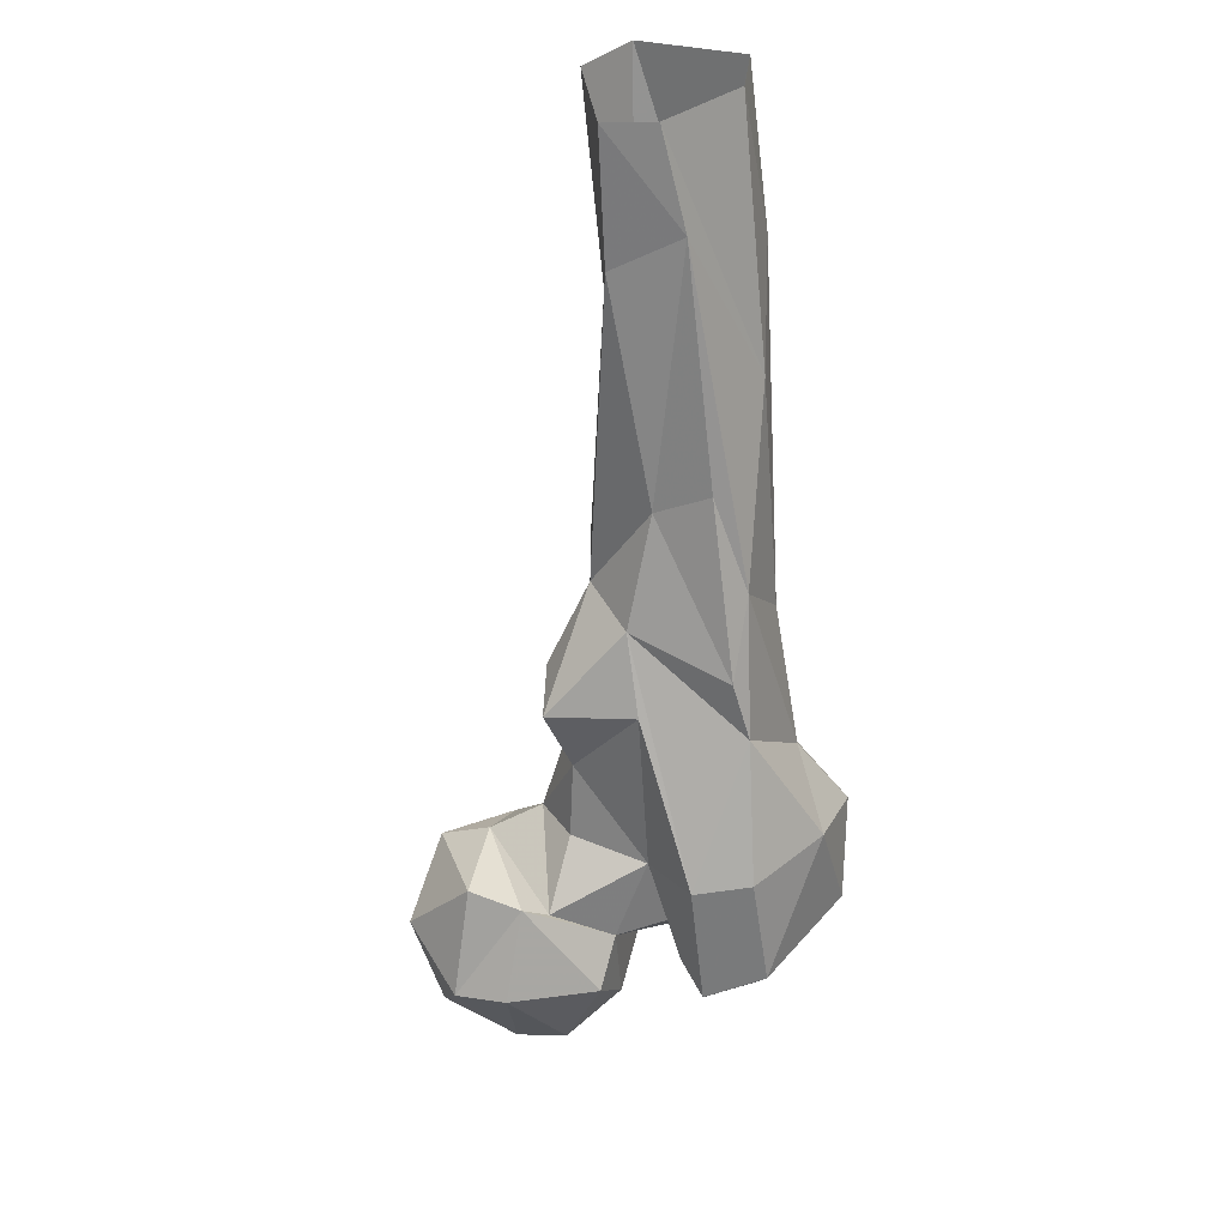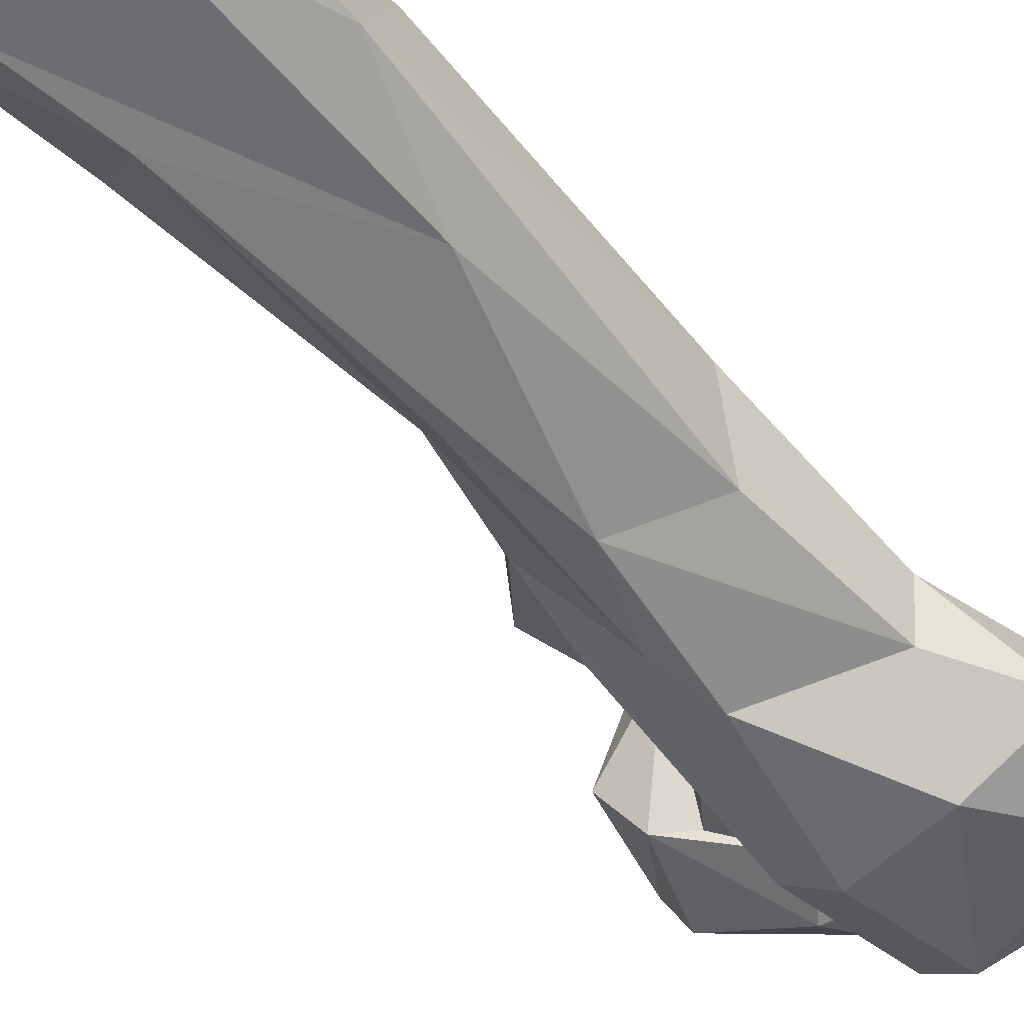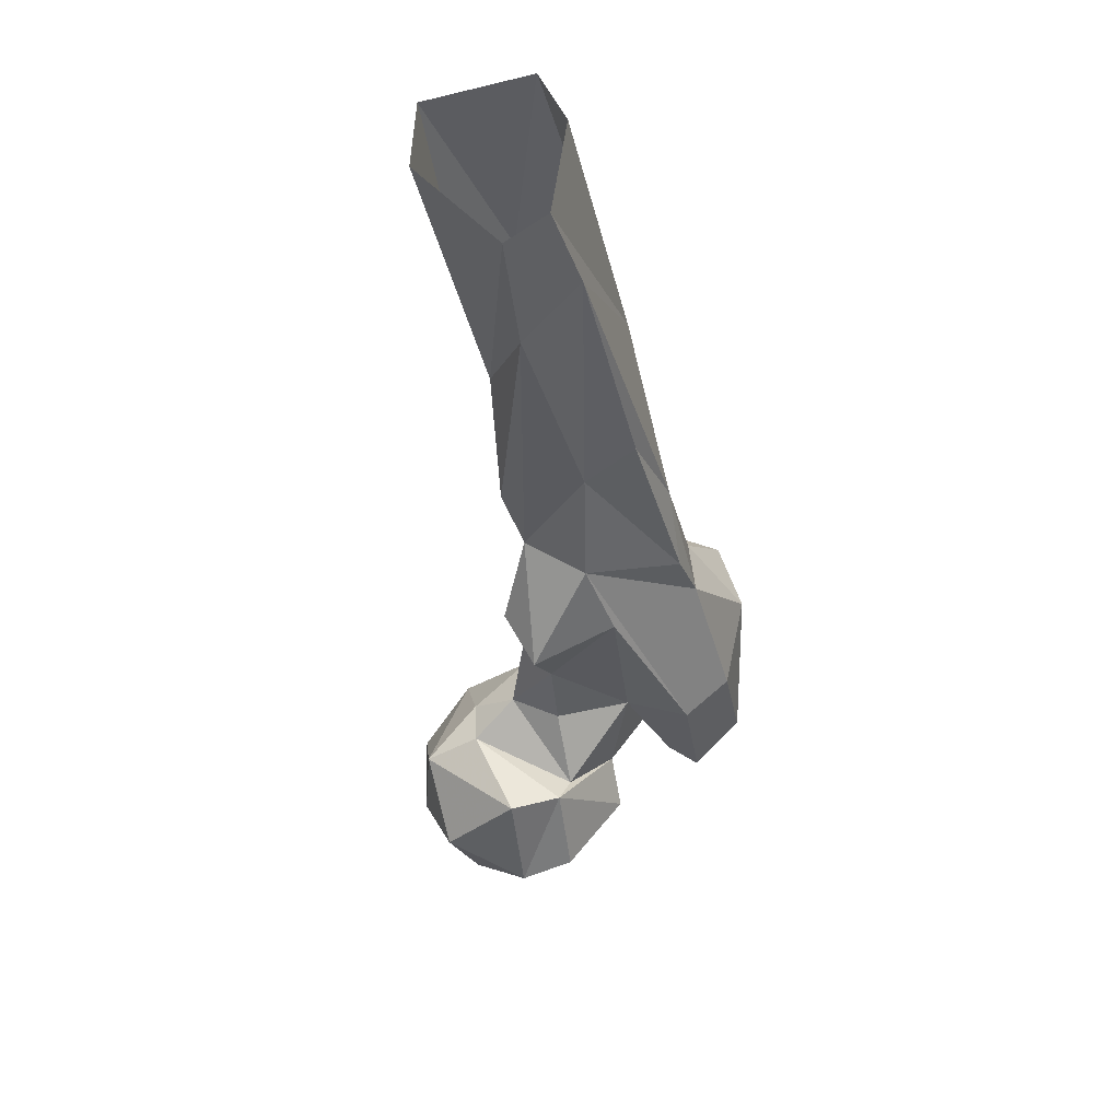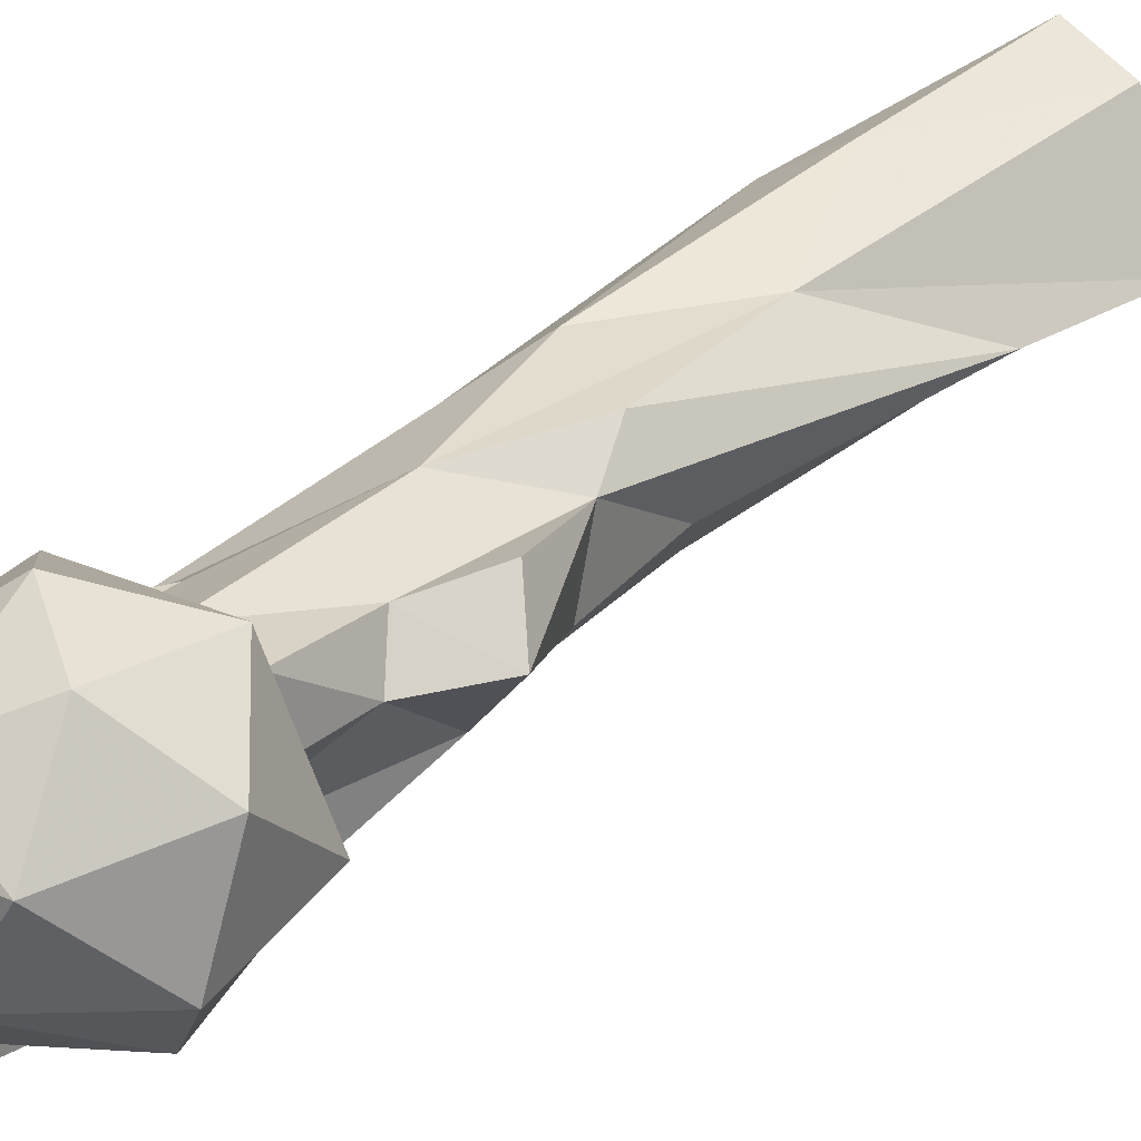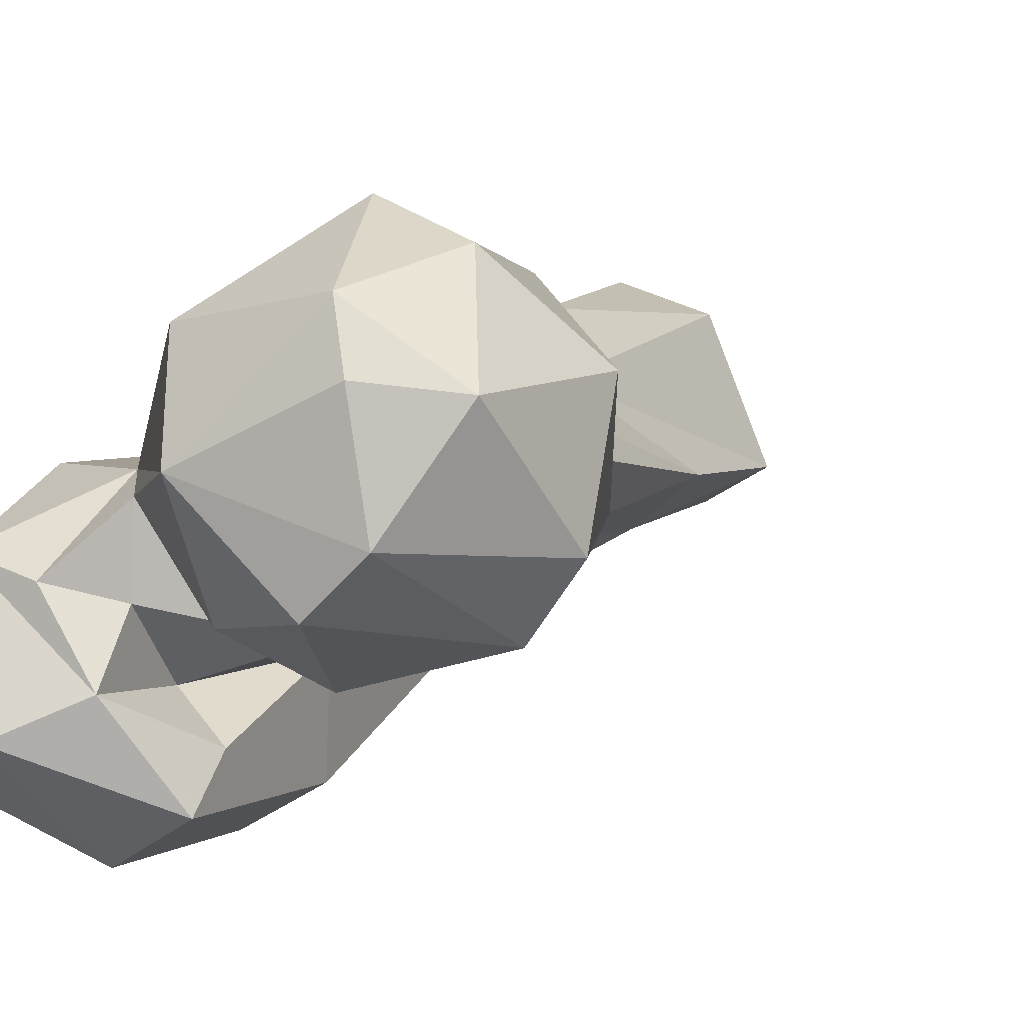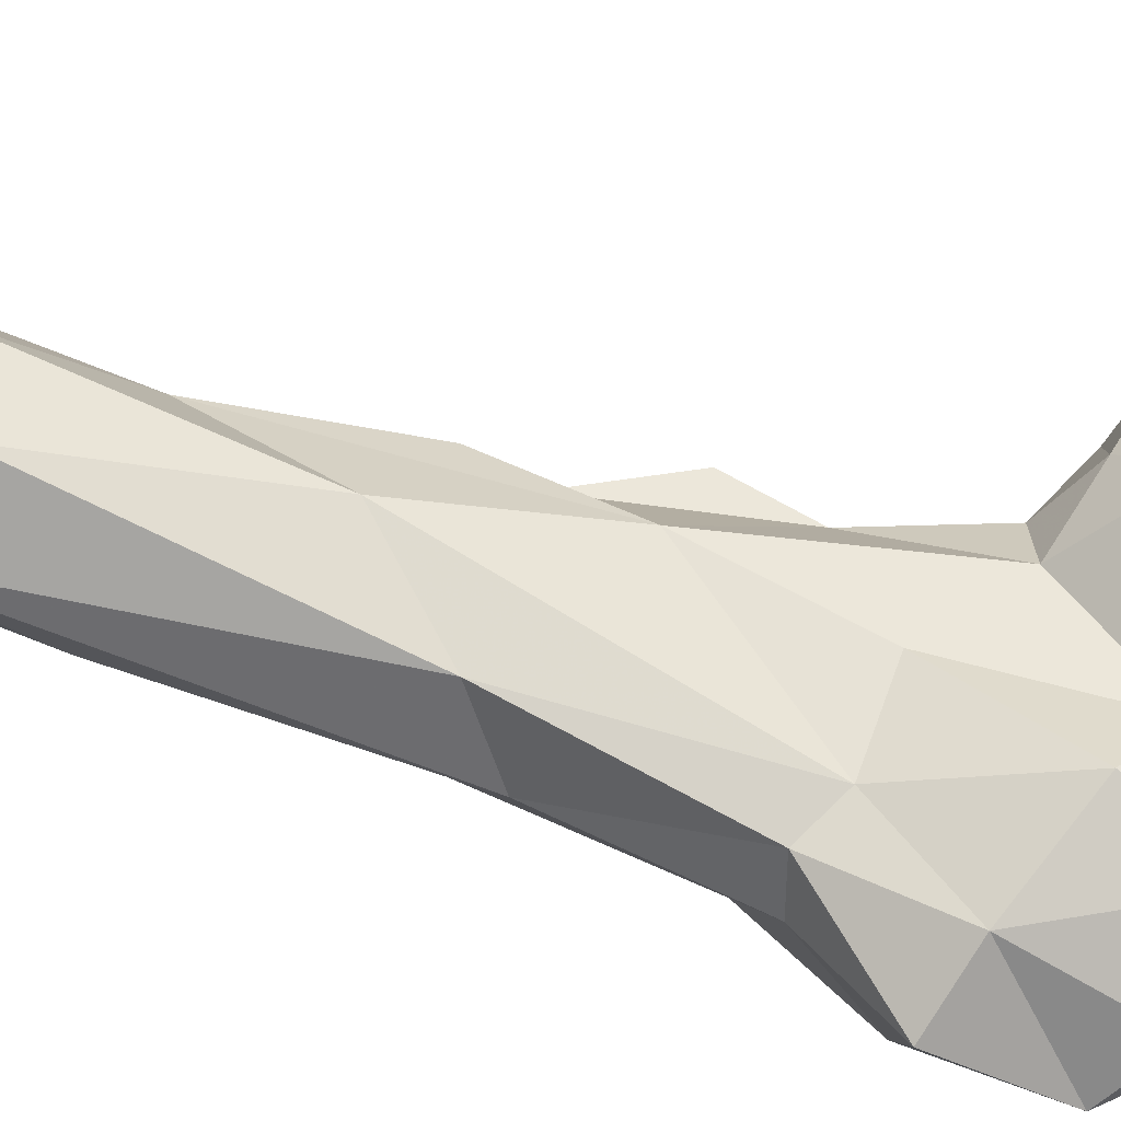
<metadata>
{"format":"obj","ext":"obj","renderer":"f3d","projection":"perspective","resolution":1024,"background":"white","views":[{"elev":38.1,"azim":-28.9,"up":"+Z"},{"elev":-31.6,"azim":43.2,"up":"+Y"},{"elev":61.0,"azim":-65.0,"up":"+Z"},{"elev":21.9,"azim":-127.7,"up":"+Y"},{"elev":-4.1,"azim":-155.2,"up":"+Y"},{"elev":33.3,"azim":106.8,"up":"+Y"}]}
</metadata>
<code>
v 353.2 168 724.8
v 330.3 159.3 727.1
v 331.9 176.5 724.6
v 334.5 186 727
v 339.2 152.3 728.8
v 319.6 175 730
v 355.8 184.3 730.9
v 353.4 152.4 736.5
v 315.6 159.5 747.6
v 372.1 171.1 752.1
v 325 192.1 740.5
v 339.2 198.9 745.1
v 381.5 140.5 735.3
v 369.8 145.7 739.8
v 344.5 145.8 746.9
v 323.7 150.4 749.8
v 368.5 167.4 745.3
v 314.4 179.6 753.2
v 398.2 147.2 746.3
v 387.8 161.8 740.8
v 377.6 158.1 740.1
v 351.4 151.6 755.7
v 354.1 193.8 754.5
v 362.6 132.4 748.2
v 369.8 155.8 747.2
v 375.4 126.9 752.8
v 401.6 137.4 756.1
v 361.4 140.1 753.5
v 370.3 147.2 758.1
v 401.4 159.8 768.4
v 386 172.8 758.4
v 359 179.5 772.4
v 328.7 192 763.4
v 393.8 135.4 780.2
v 331.3 157 768.4
v 322.9 165.9 770.6
v 337.9 157.1 763.8
v 373.3 130.7 778.3
v 390.6 167.9 786.1
v 375.2 176.2 784.5
v 345 186.8 767.5
v 359.4 151.5 774
v 361.2 136.3 776.8
v 397.7 163 791.7
v 336.3 182.3 769.9
v 408.7 147.9 774.5
v 347.5 165 776.8
v 347.1 177.1 776.3
v 349.9 167.8 793.9
v 397.2 152.4 791.9
v 378.8 143.3 807.5
v 354.6 177 798.1
v 359.2 155.9 811.9
v 370.9 184.4 814
v 395.9 161.6 824.3
v 343.6 169.2 809.1
v 350.4 180 813.2
v 396.8 177.7 829.5
v 360.9 164.2 828.6
v 383.6 153.8 837.1
v 376.5 147.1 820.5
v 360.7 179.5 831.8
v 384.7 191.3 844.9
v 365.3 187.4 839.7
v 369.2 168.6 853.1
v 373.6 193.1 872.2
v 378.6 160.6 858.7
v 396.5 171.1 876
v 404.8 185.3 899.4
v 398.3 198.8 886.9
v 379.4 174.3 910.5
v 365.5 181.5 903.2
v 385.7 206.2 893
v 390.3 215.1 932
v 398.9 186.7 931.9
v 376.3 179.8 932.7
v 365.9 184.9 932.7
v 375.3 209.2 932.2
v 406.4 196.9 932.7
f 69 79 75
f 71 77 72
f 66 77 78
f 66 78 73
f 68 76 71
f 68 69 75
f 65 71 72
f 62 72 64
f 62 65 72
f 60 71 67
f 58 70 69
f 55 68 60
f 60 67 61
f 54 66 63
f 59 61 65
f 52 57 62
f 63 73 70
f 56 62 57
f 55 69 68
f 39 54 63
f 56 59 62
f 53 59 56
f 54 64 66
f 52 62 54
f 51 61 59
f 43 59 53
f 44 55 50
f 43 51 59
f 32 52 54
f 39 40 54
f 49 56 52
f 54 62 64
f 42 53 49
f 32 54 40
f 32 48 52
f 50 55 60
f 44 50 46
f 34 51 38
f 37 42 47
f 48 49 52
f 30 44 46
f 70 73 74
f 34 50 51
f 9 16 35
f 4 11 12
f 32 41 48
f 17 21 25
f 33 36 45
f 37 47 48
f 1 3 4
f 27 46 34
f 34 46 50
f 10 32 40
f 27 30 46
f 13 20 19
f 24 38 43
f 61 67 65
f 18 36 33
f 28 42 29
f 70 74 79
f 30 31 39
f 52 56 57
f 26 34 38
f 58 63 70
f 24 26 38
f 51 60 61
f 50 60 51
f 42 49 47
f 12 33 23
f 10 20 21
f 9 36 18
f 37 48 45
f 19 30 27
f 15 35 16
f 64 72 66
f 28 43 42
f 11 33 12
f 63 66 73
f 20 31 30
f 14 24 28
f 10 23 32
f 24 43 28
f 55 58 69
f 10 21 17
f 66 72 77
f 14 21 20
f 41 45 48
f 14 29 25
f 14 28 29
f 22 25 29
f 22 42 37
f 1 7 10
f 17 25 22
f 35 45 36
f 22 37 35
f 39 58 44
f 1 2 3
f 13 27 26
f 10 31 20
f 13 19 27
f 38 51 43
f 13 26 24
f 7 12 23
f 6 9 18
f 14 25 21
f 13 24 14
f 7 23 10
f 22 29 42
f 65 67 71
f 44 58 55
f 1 4 7
f 9 35 36
f 71 76 77
f 47 49 48
f 1 10 17
f 6 18 11
f 15 22 35
f 11 18 33
f 42 43 53
f 8 17 22
f 30 39 44
f 1 17 8
f 60 68 71
f 31 40 39
f 33 45 41
f 23 41 32
f 2 16 9
f 2 5 16
f 35 37 45
f 73 78 74
f 23 33 41
f 69 70 79
f 5 8 15
f 4 6 11
f 26 27 34
f 59 65 62
f 2 9 6
f 49 53 56
f 5 15 16
f 39 63 58
f 1 5 2
f 1 8 5
f 2 6 3
f 68 75 76
f 3 6 4
f 13 14 20
f 10 40 31
f 19 20 30
f 4 12 7
f 8 22 15

</code>
